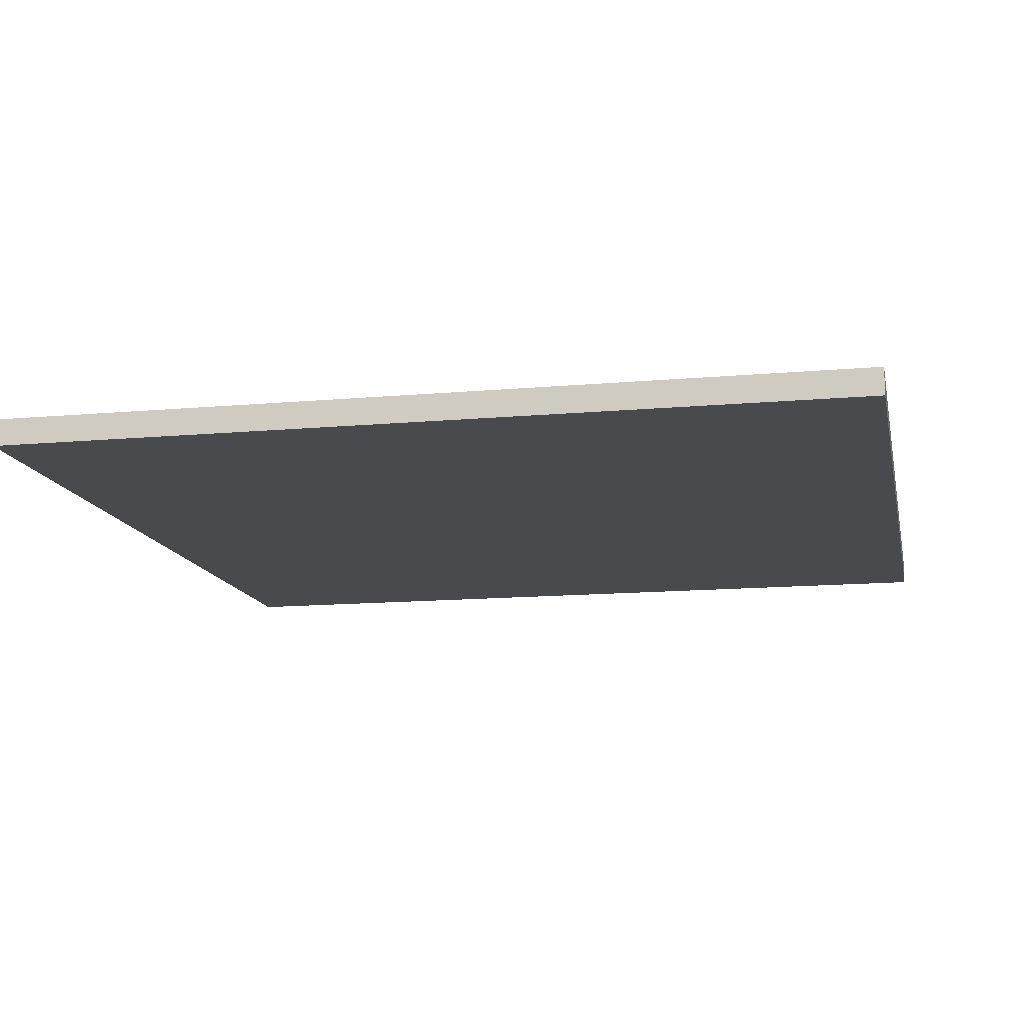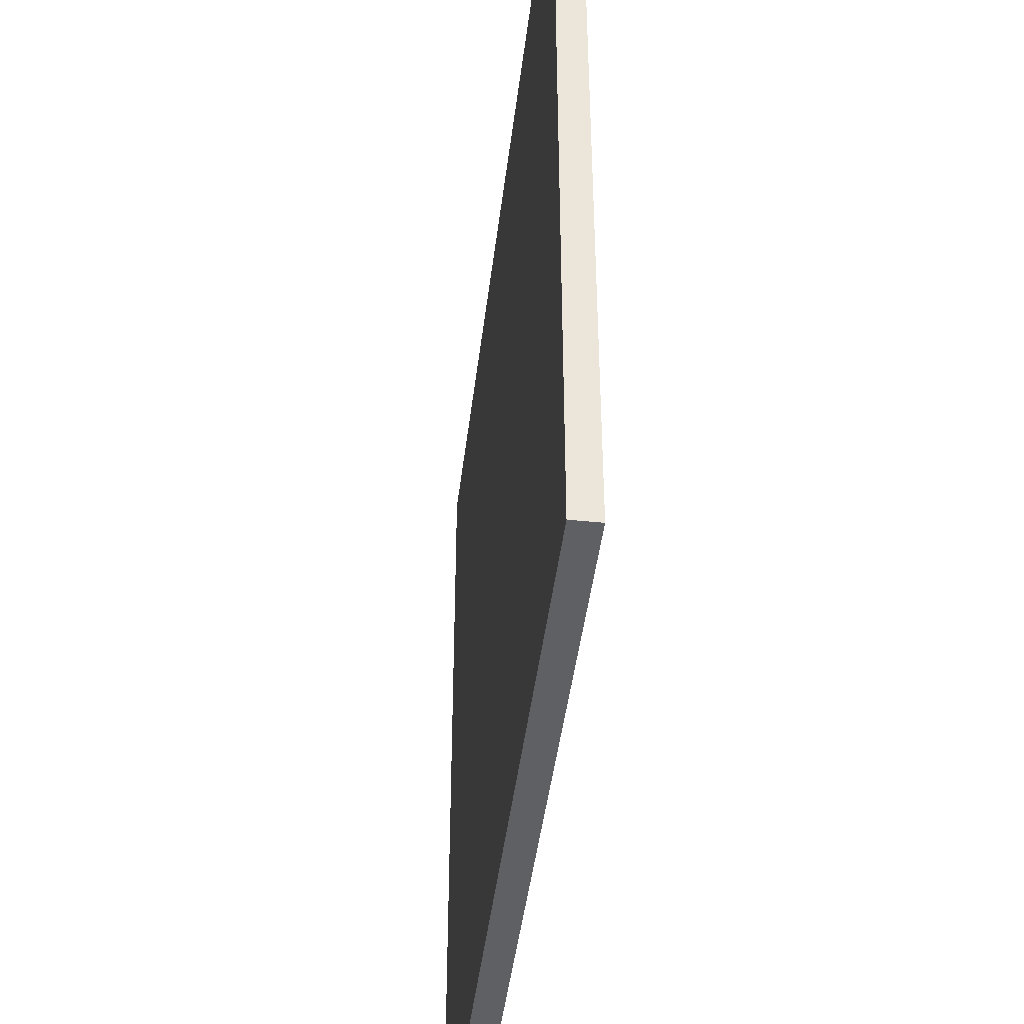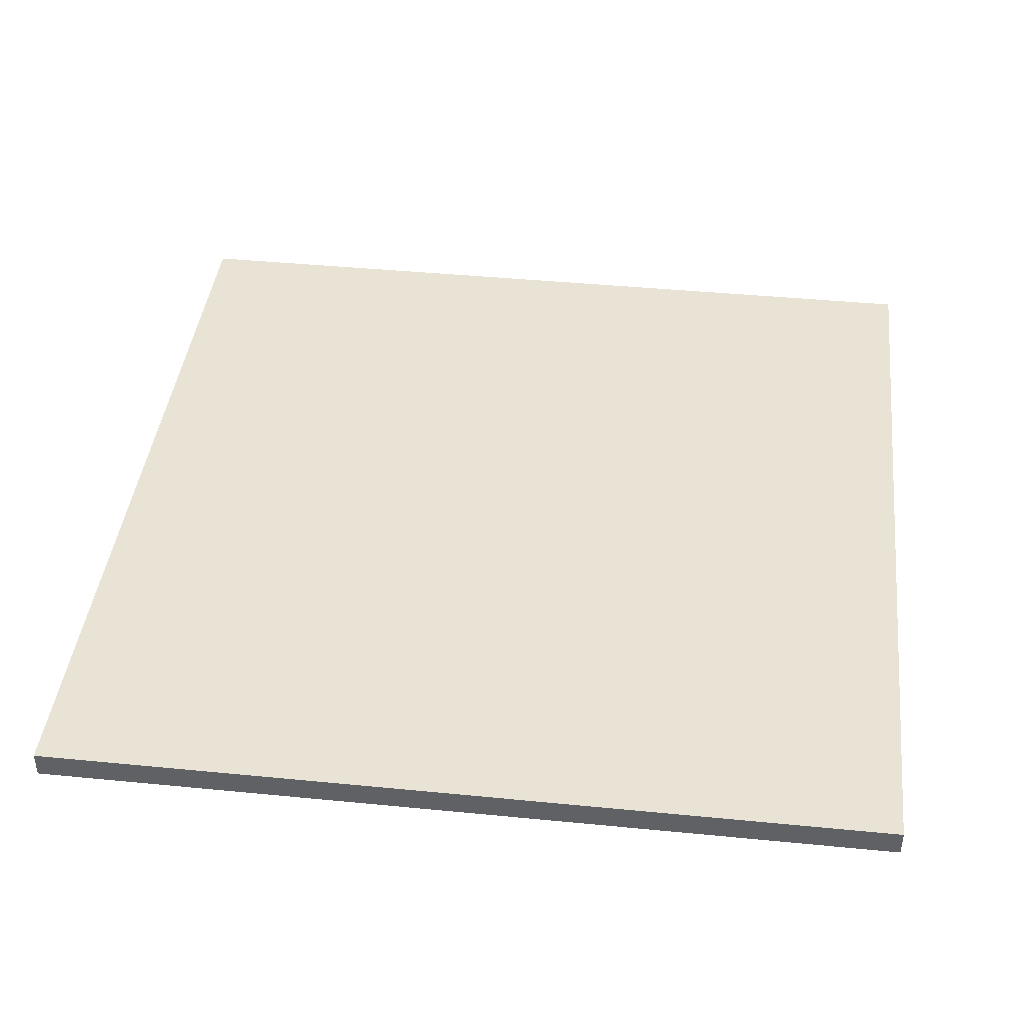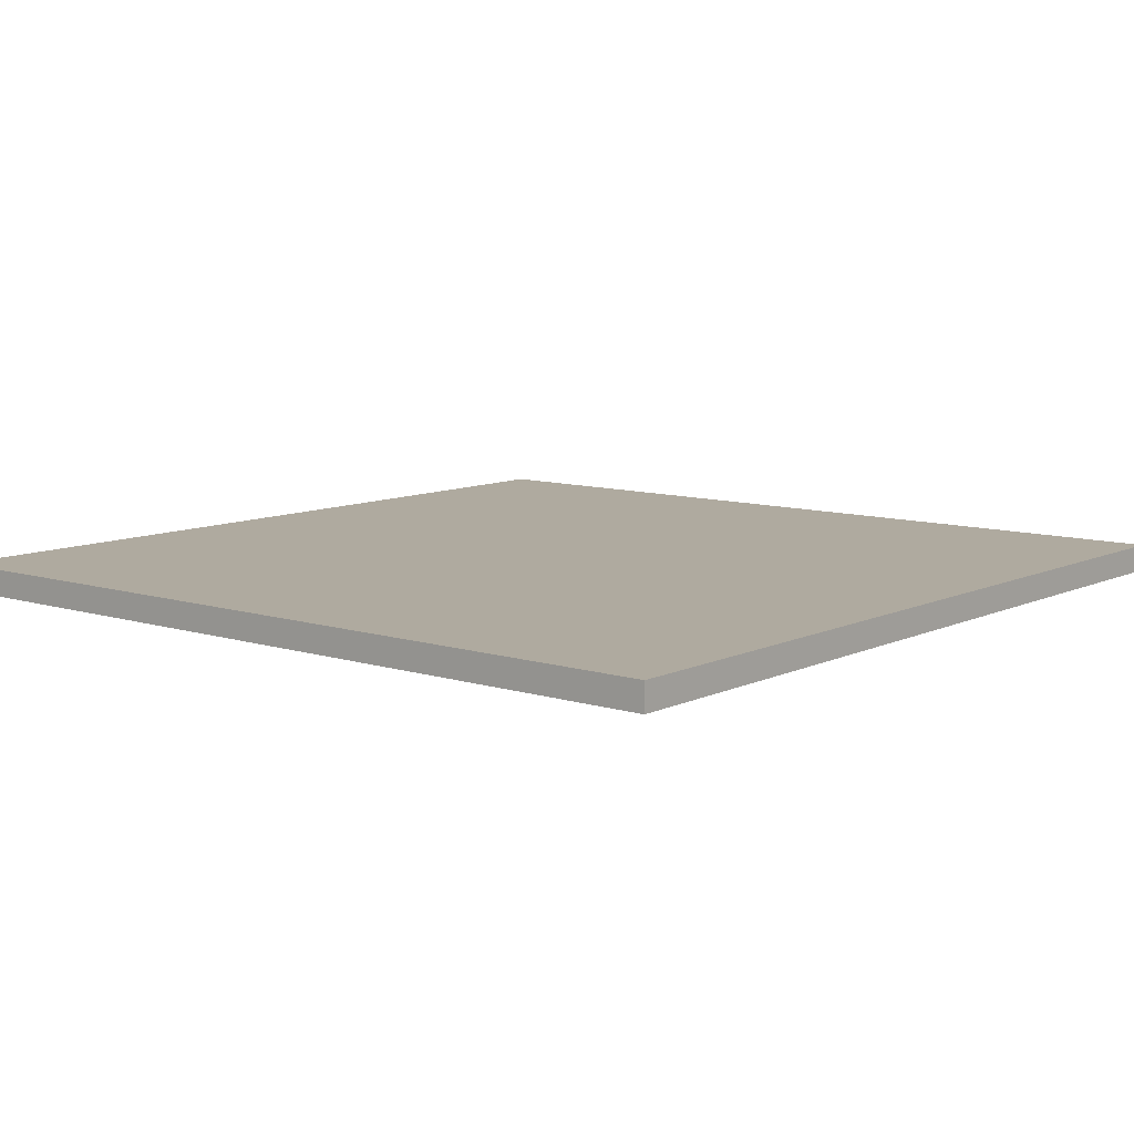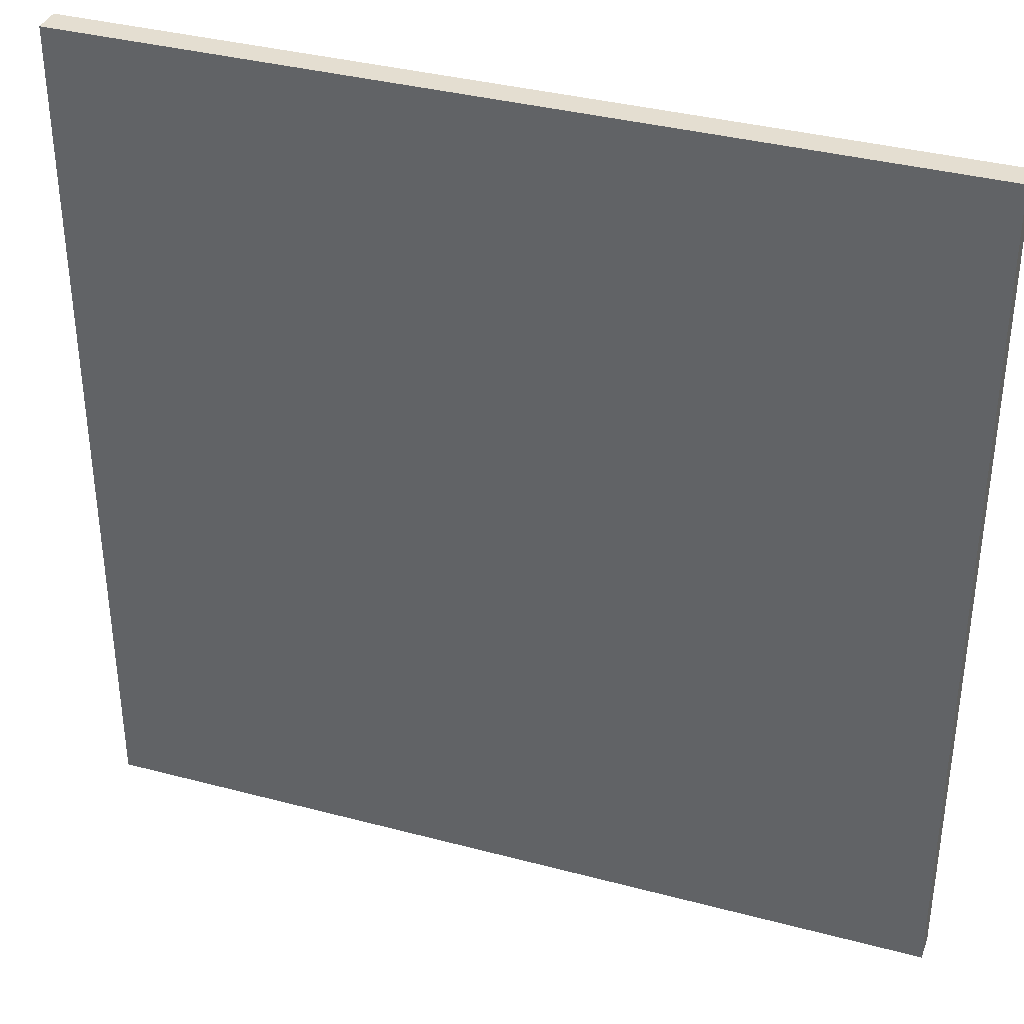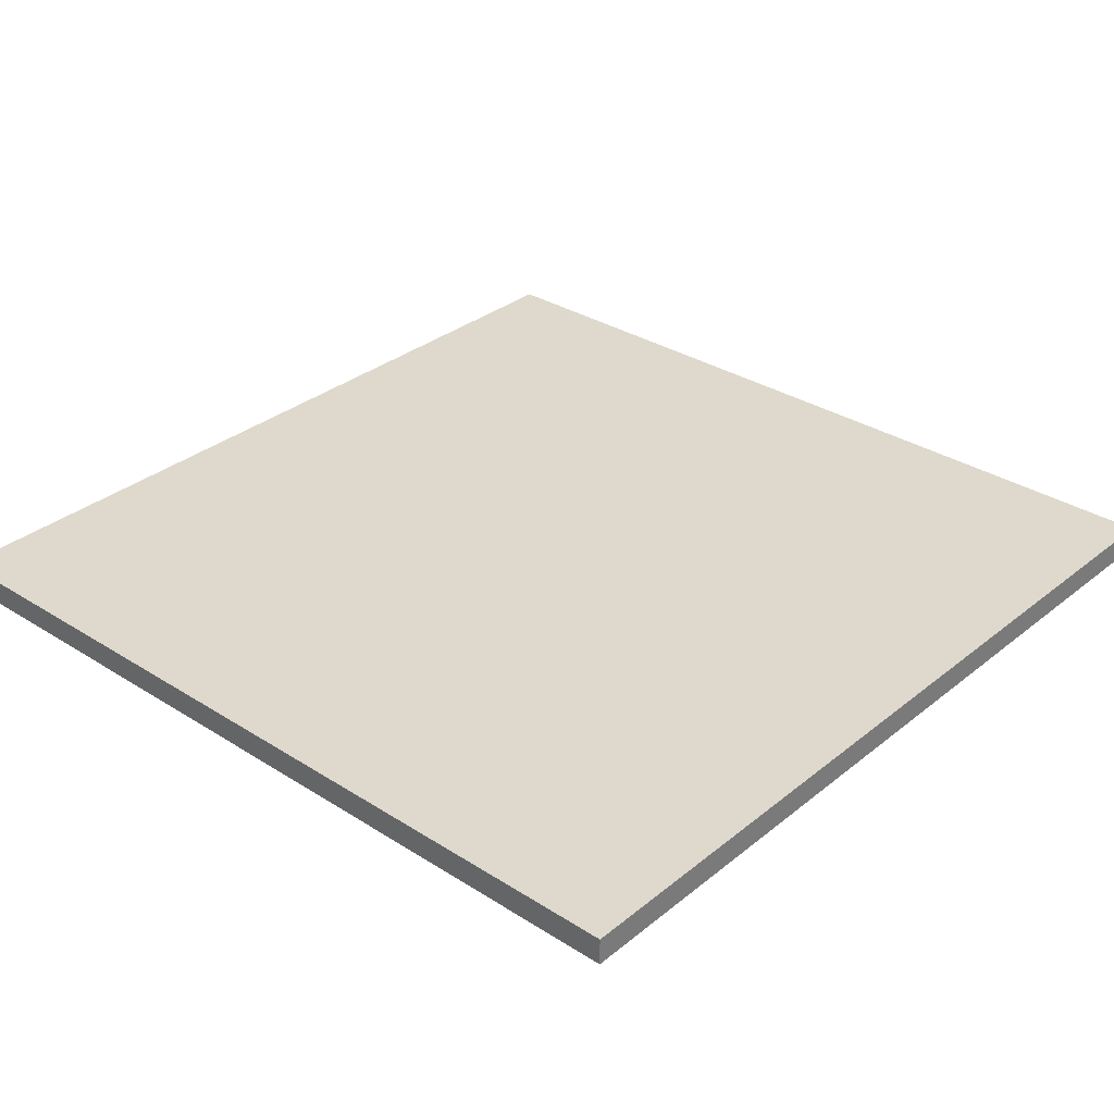
<metadata>
{"format":"obj","ext":"obj","renderer":"f3d","projection":"perspective","resolution":1024,"background":"white","views":[{"elev":-13.4,"azim":11.6,"up":"+Y"},{"elev":-44.6,"azim":-96.8,"up":"+Z"},{"elev":42.2,"azim":96.7,"up":"+Y"},{"elev":9.5,"azim":-140.6,"up":"+Y"},{"elev":36.4,"azim":-160.9,"up":"+Z"},{"elev":32.1,"azim":-138.3,"up":"+Y"}]}
</metadata>
<code>
o cuboid
v 1 0.0625 1
v 1 0.0625 -1
v 1 0 1
v 1 0 -1
v -1 0.0625 1
v -1 0.0625 -1
v -1 0 1
v -1 0 -1
f 2 1 3 4
f 7 5 6 8
f 5 1 2 6
f 4 3 7 8
f 3 1 5 7
f 6 2 4 8

</code>
